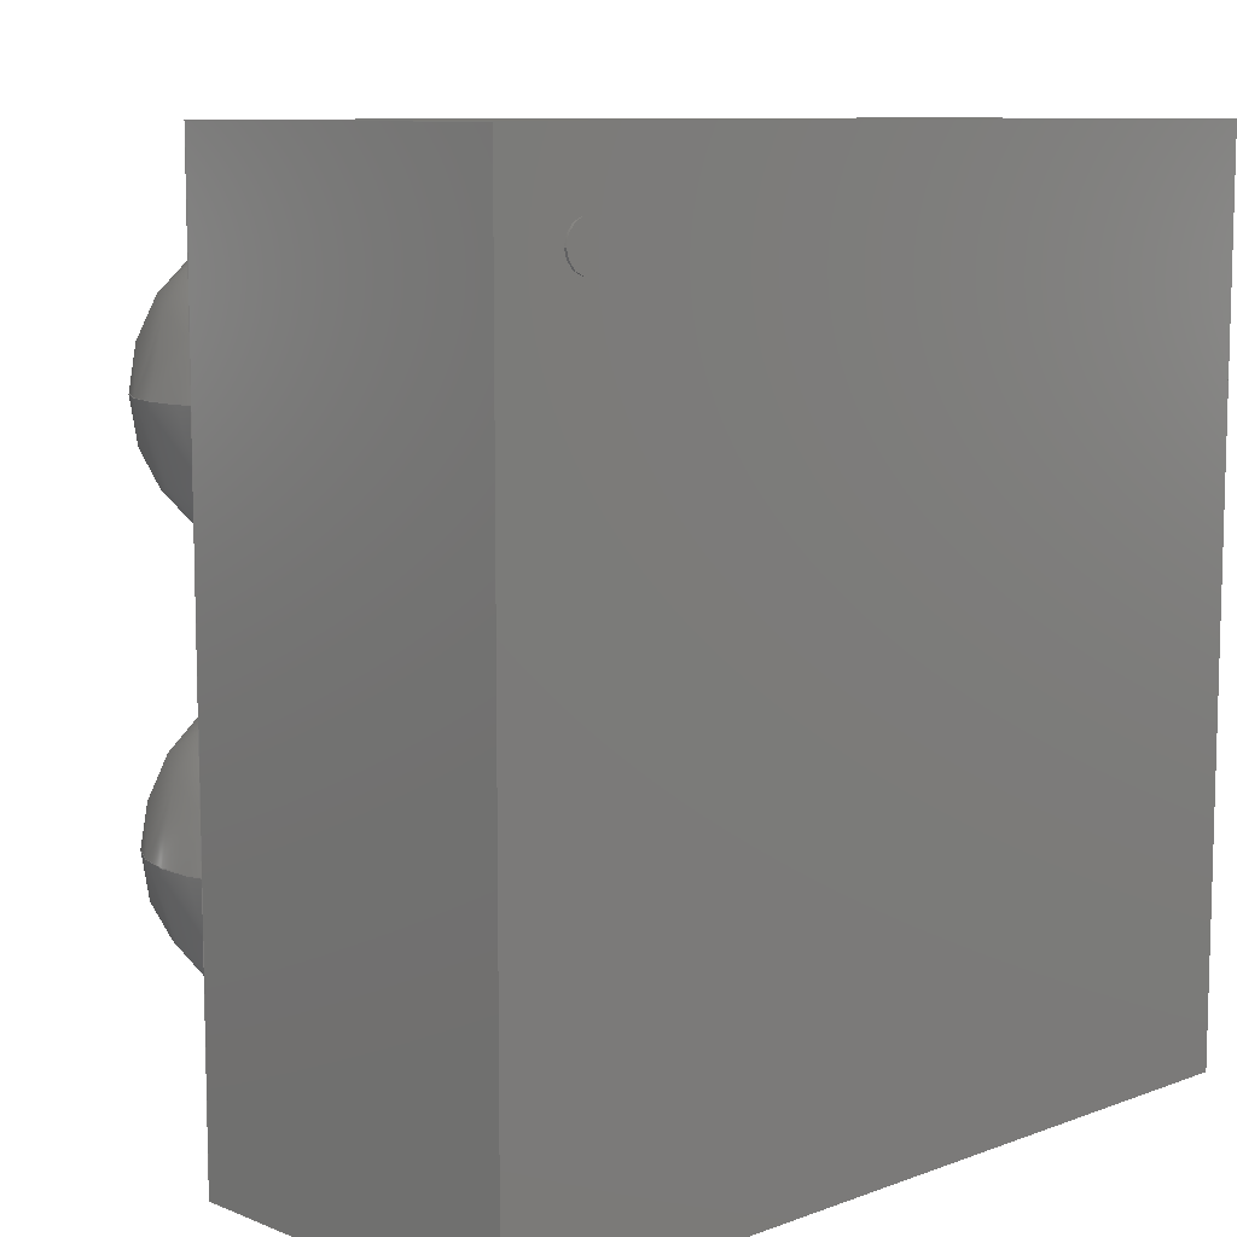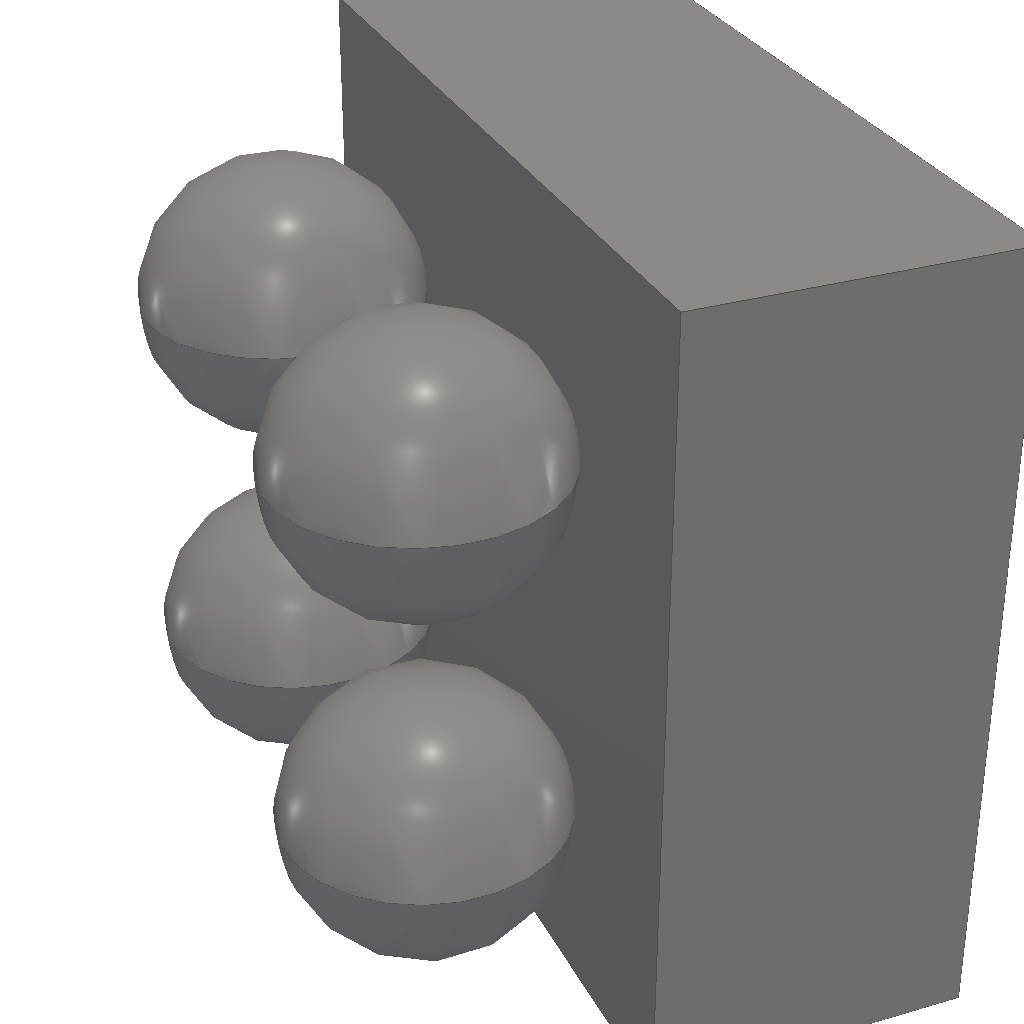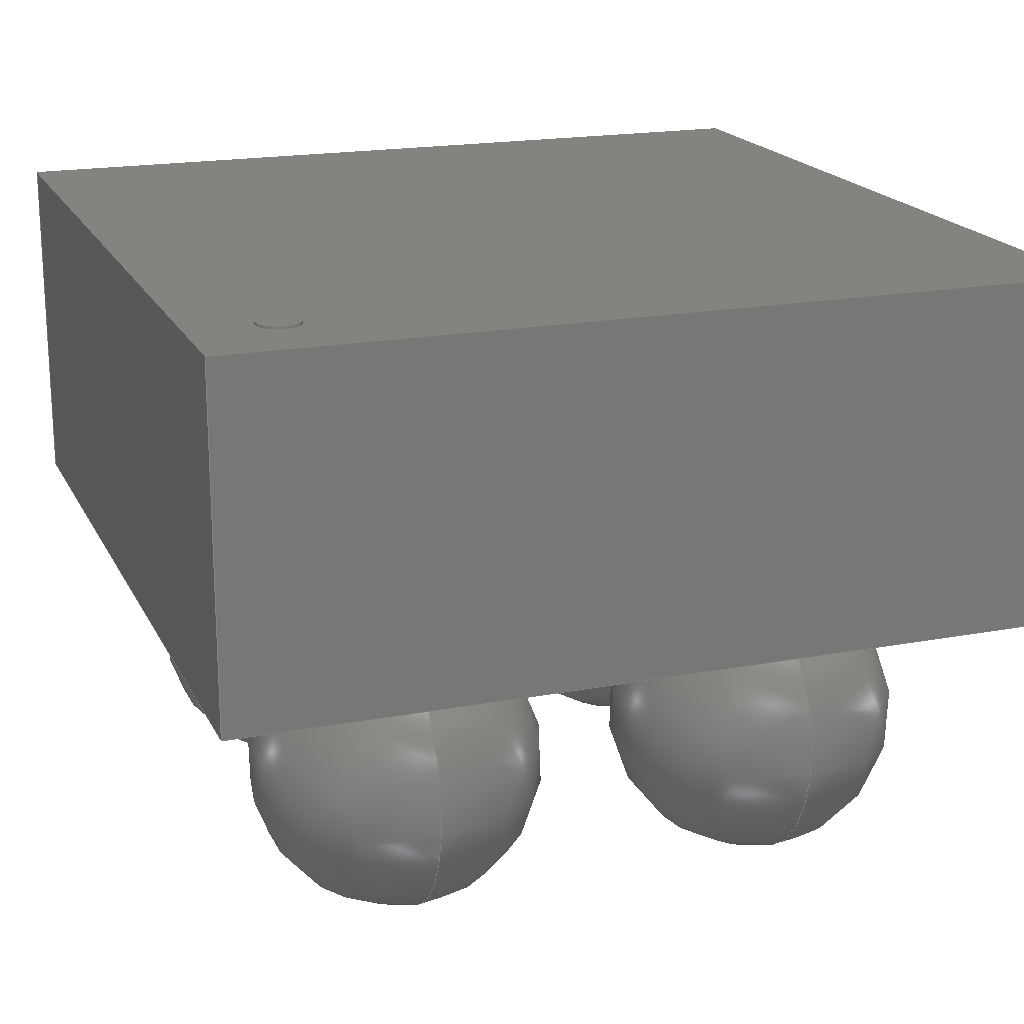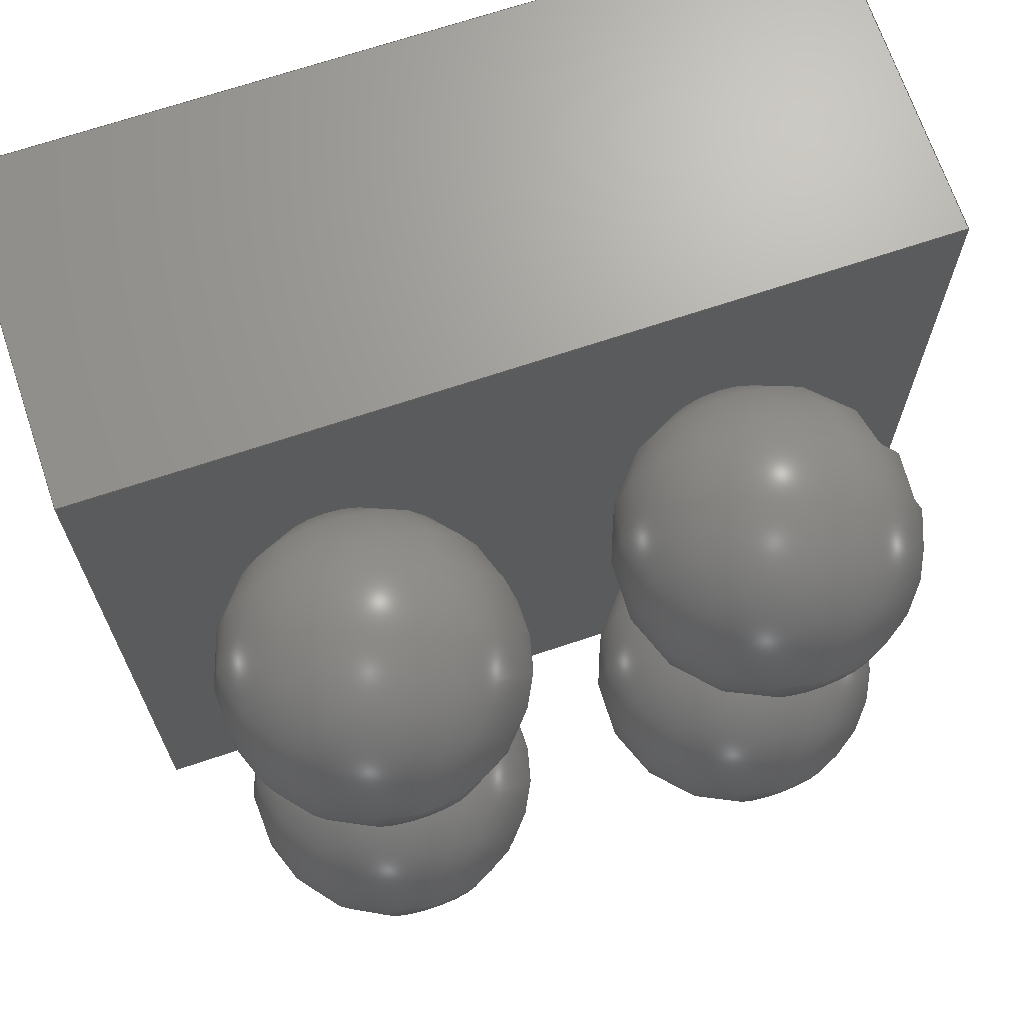
<metadata>
{"format":"step","ext":"step","renderer":"f3d","projection":"perspective","resolution":1024,"background":"white","views":[{"elev":9.4,"azim":-43.7,"up":"+Y"},{"elev":30.3,"azim":-112.6,"up":"+Y"},{"elev":18.9,"azim":-109.8,"up":"+Z"},{"elev":69.0,"azim":161.4,"up":"+Y"}]}
</metadata>
<code>
ISO-10303-21;
DATA;
#1=SHAPE_DEFINITION_REPRESENTATION(#2,#3);
#2=PRODUCT_DEFINITION_SHAPE('',$,#4);
#3=SHAPE_REPRESENTATION('',(#63,#72,#81,#90,#99,#108,#117,#126,#135,#190,#19),#11);
#4=PRODUCT_DEFINITION('design','example product_definition',#6,#5);
#5=PRODUCT_DEFINITION_CONTEXT('3D Mechanical Parts',#10,'design');
#6=PRODUCT_DEFINITION_FORMATION('1','first version',#8);
#7=APPLICATION_PROTOCOL_DEFINITION('international standard','automotive_design',2003,#10);
#8=PRODUCT('product','part','',(#9));
#9=PRODUCT_CONTEXT('3D Mechanical Parts',#10,'mechanical');
#10=APPLICATION_CONTEXT('Core Data for Automotive Mechanical Design Process');
#11=(GEOMETRIC_REPRESENTATION_CONTEXT(3) GLOBAL_UNCERTAINTY_ASSIGNED_CONTEXT((#12)) GLOBAL_UNIT_ASSIGNED_CONTEXT((#13,#14,#18)) REPRESENTATION_CONTEXT('ID1','3D'));
#12=UNCERTAINTY_MEASURE_WITH_UNIT(LENGTH_MEASURE(1e-05),#13,'DISTANCE_ACCURACY_VALUE','Maximum model space distance between geometric entities at asserted connectivities');
#13=(LENGTH_UNIT() NAMED_UNIT(*) SI_UNIT(.MILLI.,.METRE.));
#14=(CONVERSION_BASED_UNIT('degree',#16) NAMED_UNIT(#15) PLANE_ANGLE_UNIT());
#15=DIMENSIONAL_EXPONENTS(0,0,0,0,0,0,0);
#16=MEASURE_WITH_UNIT(PLANE_ANGLE_MEASURE(0.01745),#17);
#17=(NAMED_UNIT(*) PLANE_ANGLE_UNIT() SI_UNIT($,.RADIAN.));
#18=(NAMED_UNIT(*) SI_UNIT($,.STERADIAN.) SOLID_ANGLE_UNIT());
#19=AXIS2_PLACEMENT_3D('',#20,#21,#22);
#20=CARTESIAN_POINT('',(0,0,0));
#21=DIRECTION('',(0,0,1));
#22=DIRECTION('',(1,0,0));
#23=MECHANICAL_DESIGN_GEOMETRIC_PRESENTATION_REPRESENTATION($,(#65,#74,#83,#92,#101,#110,#119,#128,#187,#188,#189,#192,#229,#258,#287,#308,#321),#11);
#24=PRODUCT_CATEGORY_RELATIONSHIP('','',#25,#26);
#25=PRODUCT_CATEGORY('part','');
#26=PRODUCT_RELATED_PRODUCT_CATEGORY('','',(#8));
#27=PRESENTATION_STYLE_ASSIGNMENT((#28,#33));
#28=SURFACE_STYLE_USAGE(.BOTH.,#29);
#29=SURFACE_SIDE_STYLE('',(#30));
#30=SURFACE_STYLE_FILL_AREA(#31);
#31=FILL_AREA_STYLE('',(#32));
#32=FILL_AREA_STYLE_COLOUR('',#34);
#33=CURVE_STYLE('',#35,POSITIVE_LENGTH_MEASURE(0.1),#34);
#34=COLOUR_RGB('Aluminum',0.725,0.725,0.725);
#35=DRAUGHTING_PRE_DEFINED_CURVE_FONT('continuous');
#36=PRESENTATION_STYLE_ASSIGNMENT((#37,#42));
#37=SURFACE_STYLE_USAGE(.BOTH.,#38);
#38=SURFACE_SIDE_STYLE('',(#39));
#39=SURFACE_STYLE_FILL_AREA(#40);
#40=FILL_AREA_STYLE('',(#41));
#41=FILL_AREA_STYLE_COLOUR('',#43);
#42=CURVE_STYLE('',#44,POSITIVE_LENGTH_MEASURE(0.1),#43);
#43=COLOUR_RGB('Black',0.196,0.196,0.196);
#44=DRAUGHTING_PRE_DEFINED_CURVE_FONT('continuous');
#45=PRESENTATION_STYLE_ASSIGNMENT((#46,#51));
#46=SURFACE_STYLE_USAGE(.BOTH.,#47);
#47=SURFACE_SIDE_STYLE('',(#48));
#48=SURFACE_STYLE_FILL_AREA(#49);
#49=FILL_AREA_STYLE('',(#50));
#50=FILL_AREA_STYLE_COLOUR('',#52);
#51=CURVE_STYLE('',#53,POSITIVE_LENGTH_MEASURE(0.1),#52);
#52=COLOUR_RGB('Pin1',0.588,0.588,0.588);
#53=DRAUGHTING_PRE_DEFINED_CURVE_FONT('continuous');
#54=PRESENTATION_STYLE_ASSIGNMENT((#55,#60));
#55=SURFACE_STYLE_USAGE(.BOTH.,#56);
#56=SURFACE_SIDE_STYLE('',(#57));
#57=SURFACE_STYLE_FILL_AREA(#58);
#58=FILL_AREA_STYLE('',(#59));
#59=FILL_AREA_STYLE_COLOUR('',#61);
#60=CURVE_STYLE('',#62,POSITIVE_LENGTH_MEASURE(0.1),#61);
#61=COLOUR_RGB('HeatTab',0.588,0.588,0.588);
#62=DRAUGHTING_PRE_DEFINED_CURVE_FONT('continuous');
#63=MANIFOLD_SOLID_BREP($,#64);
#64=CLOSED_SHELL('',(#66));
#65=STYLED_ITEM('color',(#27),#66);
#66=ADVANCED_FACE('',(),#67,.T.);
#67=SPHERICAL_SURFACE('',#68,0.1524);
#68=AXIS2_PLACEMENT_3D('',#69,#70,#71);
#69=CARTESIAN_POINT('',(-0.2,0.2,0.152));
#70=DIRECTION('',(0,0,-1));
#71=DIRECTION('',(-1,0,0));
#72=MANIFOLD_SOLID_BREP($,#73);
#73=CLOSED_SHELL('',(#75));
#74=STYLED_ITEM('color',(#27),#75);
#75=ADVANCED_FACE('',(),#76,.T.);
#76=SPHERICAL_SURFACE('',#77,0.1524);
#77=AXIS2_PLACEMENT_3D('',#78,#79,#80);
#78=CARTESIAN_POINT('',(-0.2,0.2,0.152));
#79=DIRECTION('',(0,0,-1));
#80=DIRECTION('',(-1,0,0));
#81=MANIFOLD_SOLID_BREP($,#82);
#82=CLOSED_SHELL('',(#84));
#83=STYLED_ITEM('color',(#27),#84);
#84=ADVANCED_FACE('',(),#85,.T.);
#85=SPHERICAL_SURFACE('',#86,0.1524);
#86=AXIS2_PLACEMENT_3D('',#87,#88,#89);
#87=CARTESIAN_POINT('',(0.2,0.2,0.152));
#88=DIRECTION('',(0,0,-1));
#89=DIRECTION('',(-1,0,0));
#90=MANIFOLD_SOLID_BREP($,#91);
#91=CLOSED_SHELL('',(#93));
#92=STYLED_ITEM('color',(#27),#93);
#93=ADVANCED_FACE('',(),#94,.T.);
#94=SPHERICAL_SURFACE('',#95,0.1524);
#95=AXIS2_PLACEMENT_3D('',#96,#97,#98);
#96=CARTESIAN_POINT('',(0.2,0.2,0.152));
#97=DIRECTION('',(0,0,-1));
#98=DIRECTION('',(-1,0,0));
#99=MANIFOLD_SOLID_BREP($,#100);
#100=CLOSED_SHELL('',(#102));
#101=STYLED_ITEM('color',(#27),#102);
#102=ADVANCED_FACE('',(),#103,.T.);
#103=SPHERICAL_SURFACE('',#104,0.1524);
#104=AXIS2_PLACEMENT_3D('',#105,#106,#107);
#105=CARTESIAN_POINT('',(-0.2,-0.2,0.152));
#106=DIRECTION('',(0,0,-1));
#107=DIRECTION('',(-1,0,0));
#108=MANIFOLD_SOLID_BREP($,#109);
#109=CLOSED_SHELL('',(#111));
#110=STYLED_ITEM('color',(#27),#111);
#111=ADVANCED_FACE('',(),#112,.T.);
#112=SPHERICAL_SURFACE('',#113,0.1524);
#113=AXIS2_PLACEMENT_3D('',#114,#115,#116);
#114=CARTESIAN_POINT('',(-0.2,-0.2,0.152));
#115=DIRECTION('',(0,0,-1));
#116=DIRECTION('',(-1,0,0));
#117=MANIFOLD_SOLID_BREP($,#118);
#118=CLOSED_SHELL('',(#120));
#119=STYLED_ITEM('color',(#27),#120);
#120=ADVANCED_FACE('',(),#121,.T.);
#121=SPHERICAL_SURFACE('',#122,0.1524);
#122=AXIS2_PLACEMENT_3D('',#123,#124,#125);
#123=CARTESIAN_POINT('',(0.2,-0.2,0.152));
#124=DIRECTION('',(0,0,-1));
#125=DIRECTION('',(-1,0,0));
#126=MANIFOLD_SOLID_BREP($,#127);
#127=CLOSED_SHELL('',(#129));
#128=STYLED_ITEM('color',(#27),#129);
#129=ADVANCED_FACE('',(),#130,.T.);
#130=SPHERICAL_SURFACE('',#131,0.1524);
#131=AXIS2_PLACEMENT_3D('',#132,#133,#134);
#132=CARTESIAN_POINT('',(0.2,-0.2,0.152));
#133=DIRECTION('',(0,0,-1));
#134=DIRECTION('',(-1,0,0));
#135=MANIFOLD_SOLID_BREP($,#136);
#136=CLOSED_SHELL('',(#137,#138,#139));
#137=ADVANCED_FACE($,(#143,#142),#160,.T.);
#138=ADVANCED_FACE($,(#144),#140,.F.);
#139=ADVANCED_FACE($,(#145),#141,.T.);
#140=PLANE($,#165);
#141=PLANE($,#166);
#142=FACE_BOUND($,#147,.T.);
#143=FACE_OUTER_BOUND($,#146,.T.);
#144=FACE_OUTER_BOUND($,#148,.T.);
#145=FACE_OUTER_BOUND($,#149,.T.);
#146=EDGE_LOOP($,(#156));
#147=EDGE_LOOP($,(#157));
#148=EDGE_LOOP($,(#158));
#149=EDGE_LOOP($,(#159));
#150=CIRCLE($,#163,0.02159);
#151=CIRCLE($,#164,0.02159);
#152=VERTEX_POINT('',#181);
#153=VERTEX_POINT('',#183);
#154=EDGE_CURVE($,#152,#152,#150,.T.);
#155=EDGE_CURVE($,#153,#153,#151,.T.);
#156=ORIENTED_EDGE($,*,*,#154,.F.);
#157=ORIENTED_EDGE($,*,*,#155,.F.);
#158=ORIENTED_EDGE($,*,*,#155,.T.);
#159=ORIENTED_EDGE($,*,*,#154,.T.);
#160=CYLINDRICAL_SURFACE($,#162,0.02159);
#161=AXIS2_PLACEMENT_3D('placement',#179,#167,#168);
#162=AXIS2_PLACEMENT_3D($,#180,#169,#170);
#163=AXIS2_PLACEMENT_3D($,#182,#171,#172);
#164=AXIS2_PLACEMENT_3D($,#184,#173,#174);
#165=AXIS2_PLACEMENT_3D($,#185,#175,#176);
#166=AXIS2_PLACEMENT_3D($,#186,#177,#178);
#167=DIRECTION('axis',(0,1,0));
#168=DIRECTION('refdir',(1,0,0));
#169=DIRECTION('',(0,0,1));
#170=DIRECTION('',(1,0,0));
#171=DIRECTION('',(0,0,1));
#172=DIRECTION('',(1,0,0));
#173=DIRECTION('',(0,0,-1));
#174=DIRECTION('',(1,0,0));
#175=DIRECTION('',(0,0,1));
#176=DIRECTION('',(0,1,0));
#177=DIRECTION('',(0,0,1));
#178=DIRECTION('',(0,1,0));
#179=CARTESIAN_POINT('',(0,0,0));
#180=CARTESIAN_POINT('',(-0.345,0.345,0.66));
#181=CARTESIAN_POINT('',(-0.367,0.345,0.663));
#182=CARTESIAN_POINT('',(-0.345,0.345,0.663));
#183=CARTESIAN_POINT('',(-0.367,0.345,0.66));
#184=CARTESIAN_POINT('',(-0.345,0.345,0.66));
#185=CARTESIAN_POINT('',(-0.345,0.345,0.66));
#186=CARTESIAN_POINT('',(-0.345,0.345,0.663));
#187=STYLED_ITEM('color',(#45),#137);
#188=STYLED_ITEM('color',(#45),#138);
#189=STYLED_ITEM('color',(#45),#139);
#190=MANIFOLD_SOLID_BREP($,#191);
#191=CLOSED_SHELL('',(#193,#230,#259,#288,#309,#322));
#192=STYLED_ITEM('',(#36),#193);
#193=ADVANCED_FACE('',(#199),#194,.T.);
#194=PLANE('',#195);
#195=AXIS2_PLACEMENT_3D('',#196,#197,#198);
#196=CARTESIAN_POINT('',(-0.432,-0.432,0.304));
#197=DIRECTION('',(0,-1,0));
#198=DIRECTION('',(0,0,1));
#199=FACE_OUTER_BOUND('',#200,.T.);
#200=EDGE_LOOP('',(#209,#216,#223,#228));
#201=CARTESIAN_POINT('',(0.432,-0.432,0.304));
#202=VERTEX_POINT('',#201);
#203=CARTESIAN_POINT('',(-0.432,-0.432,0.304));
#204=VERTEX_POINT('',#203);
#205=EDGE_CURVE('',#202,#204,#206,.T.);
#206=LINE('',#201,#207);
#207=VECTOR('',#208,0.8636);
#208=DIRECTION('',(-1,0,0));
#209=ORIENTED_EDGE('',*,*,#205,.F.);
#210=CARTESIAN_POINT('',(0.432,-0.432,0.66));
#211=VERTEX_POINT('',#210);
#212=EDGE_CURVE('',#211,#202,#213,.T.);
#213=LINE('',#210,#214);
#214=VECTOR('',#215,0.3566);
#215=DIRECTION('',(0,0,-1));
#216=ORIENTED_EDGE('',*,*,#212,.F.);
#217=CARTESIAN_POINT('',(-0.432,-0.432,0.66));
#218=VERTEX_POINT('',#217);
#219=EDGE_CURVE('',#218,#211,#220,.T.);
#220=LINE('',#217,#221);
#221=VECTOR('',#222,0.8636);
#222=DIRECTION('',(1,0,0));
#223=ORIENTED_EDGE('',*,*,#219,.F.);
#224=EDGE_CURVE('',#204,#218,#225,.T.);
#225=LINE('',#203,#226);
#226=VECTOR('',#227,0.3566);
#227=DIRECTION('',(0,0,1));
#228=ORIENTED_EDGE('',*,*,#224,.F.);
#229=STYLED_ITEM('',(#36),#230);
#230=ADVANCED_FACE('',(#236),#231,.T.);
#231=PLANE('',#232);
#232=AXIS2_PLACEMENT_3D('',#233,#234,#235);
#233=CARTESIAN_POINT('',(0.432,-0.432,0.304));
#234=DIRECTION('',(1,0,0));
#235=DIRECTION('',(0,0,1));
#236=FACE_OUTER_BOUND('',#237,.T.);
#237=EDGE_LOOP('',(#244,#251,#256,#257));
#238=CARTESIAN_POINT('',(0.432,0.432,0.304));
#239=VERTEX_POINT('',#238);
#240=EDGE_CURVE('',#239,#202,#241,.T.);
#241=LINE('',#238,#242);
#242=VECTOR('',#243,0.8636);
#243=DIRECTION('',(0,-1,0));
#244=ORIENTED_EDGE('',*,*,#240,.F.);
#245=CARTESIAN_POINT('',(0.432,0.432,0.66));
#246=VERTEX_POINT('',#245);
#247=EDGE_CURVE('',#246,#239,#248,.T.);
#248=LINE('',#245,#249);
#249=VECTOR('',#250,0.3566);
#250=DIRECTION('',(0,0,-1));
#251=ORIENTED_EDGE('',*,*,#247,.F.);
#252=EDGE_CURVE('',#211,#246,#253,.T.);
#253=LINE('',#210,#254);
#254=VECTOR('',#255,0.8636);
#255=DIRECTION('',(0,1,0));
#256=ORIENTED_EDGE('',*,*,#252,.F.);
#257=ORIENTED_EDGE('',*,*,#212,.T.);
#258=STYLED_ITEM('',(#36),#259);
#259=ADVANCED_FACE('',(#265),#260,.T.);
#260=PLANE('',#261);
#261=AXIS2_PLACEMENT_3D('',#262,#263,#264);
#262=CARTESIAN_POINT('',(0.432,0.432,0.304));
#263=DIRECTION('',(0,1,0));
#264=DIRECTION('',(0,0,1));
#265=FACE_OUTER_BOUND('',#266,.T.);
#266=EDGE_LOOP('',(#273,#280,#285,#286));
#267=CARTESIAN_POINT('',(-0.432,0.432,0.304));
#268=VERTEX_POINT('',#267);
#269=EDGE_CURVE('',#268,#239,#270,.T.);
#270=LINE('',#267,#271);
#271=VECTOR('',#272,0.8636);
#272=DIRECTION('',(1,0,0));
#273=ORIENTED_EDGE('',*,*,#269,.F.);
#274=CARTESIAN_POINT('',(-0.432,0.432,0.66));
#275=VERTEX_POINT('',#274);
#276=EDGE_CURVE('',#275,#268,#277,.T.);
#277=LINE('',#274,#278);
#278=VECTOR('',#279,0.3566);
#279=DIRECTION('',(0,0,-1));
#280=ORIENTED_EDGE('',*,*,#276,.F.);
#281=EDGE_CURVE('',#246,#275,#282,.T.);
#282=LINE('',#245,#283);
#283=VECTOR('',#284,0.8636);
#284=DIRECTION('',(-1,0,0));
#285=ORIENTED_EDGE('',*,*,#281,.F.);
#286=ORIENTED_EDGE('',*,*,#247,.T.);
#287=STYLED_ITEM('',(#36),#288);
#288=ADVANCED_FACE('',(#294),#289,.T.);
#289=PLANE('',#290);
#290=AXIS2_PLACEMENT_3D('',#291,#292,#293);
#291=CARTESIAN_POINT('',(-0.432,0.432,0.304));
#292=DIRECTION('',(-1,0,0));
#293=DIRECTION('',(0,0,1));
#294=FACE_OUTER_BOUND('',#295,.T.);
#295=EDGE_LOOP('',(#300,#301,#306,#307));
#296=EDGE_CURVE('',#204,#268,#297,.T.);
#297=LINE('',#203,#298);
#298=VECTOR('',#299,0.8636);
#299=DIRECTION('',(0,1,0));
#300=ORIENTED_EDGE('',*,*,#296,.F.);
#301=ORIENTED_EDGE('',*,*,#224,.T.);
#302=EDGE_CURVE('',#275,#218,#303,.T.);
#303=LINE('',#274,#304);
#304=VECTOR('',#305,0.8636);
#305=DIRECTION('',(0,-1,0));
#306=ORIENTED_EDGE('',*,*,#302,.F.);
#307=ORIENTED_EDGE('',*,*,#276,.T.);
#308=STYLED_ITEM('',(#36),#309);
#309=ADVANCED_FACE('',(#315),#310,.T.);
#310=PLANE('',#311);
#311=AXIS2_PLACEMENT_3D('',#312,#313,#314);
#312=CARTESIAN_POINT('',(-0.432,0.432,0.304));
#313=DIRECTION('',(0,0,-1));
#314=DIRECTION('',(0,1,0));
#315=FACE_OUTER_BOUND('',#316,.T.);
#316=EDGE_LOOP('',(#317,#318,#319,#320));
#317=ORIENTED_EDGE('',*,*,#269,.T.);
#318=ORIENTED_EDGE('',*,*,#240,.T.);
#319=ORIENTED_EDGE('',*,*,#205,.T.);
#320=ORIENTED_EDGE('',*,*,#296,.T.);
#321=STYLED_ITEM('',(#36),#322);
#322=ADVANCED_FACE('',(#328),#323,.T.);
#323=PLANE('',#324);
#324=AXIS2_PLACEMENT_3D('',#325,#326,#327);
#325=CARTESIAN_POINT('',(-0.432,-0.432,0.66));
#326=DIRECTION('',(0,0,1));
#327=DIRECTION('',(0,1,0));
#328=FACE_OUTER_BOUND('',#329,.T.);
#329=EDGE_LOOP('',(#330,#331,#332,#333));
#330=ORIENTED_EDGE('',*,*,#219,.T.);
#331=ORIENTED_EDGE('',*,*,#252,.T.);
#332=ORIENTED_EDGE('',*,*,#281,.T.);
#333=ORIENTED_EDGE('',*,*,#302,.T.);
ENDSEC;
END-ISO-10303-21;

</code>
